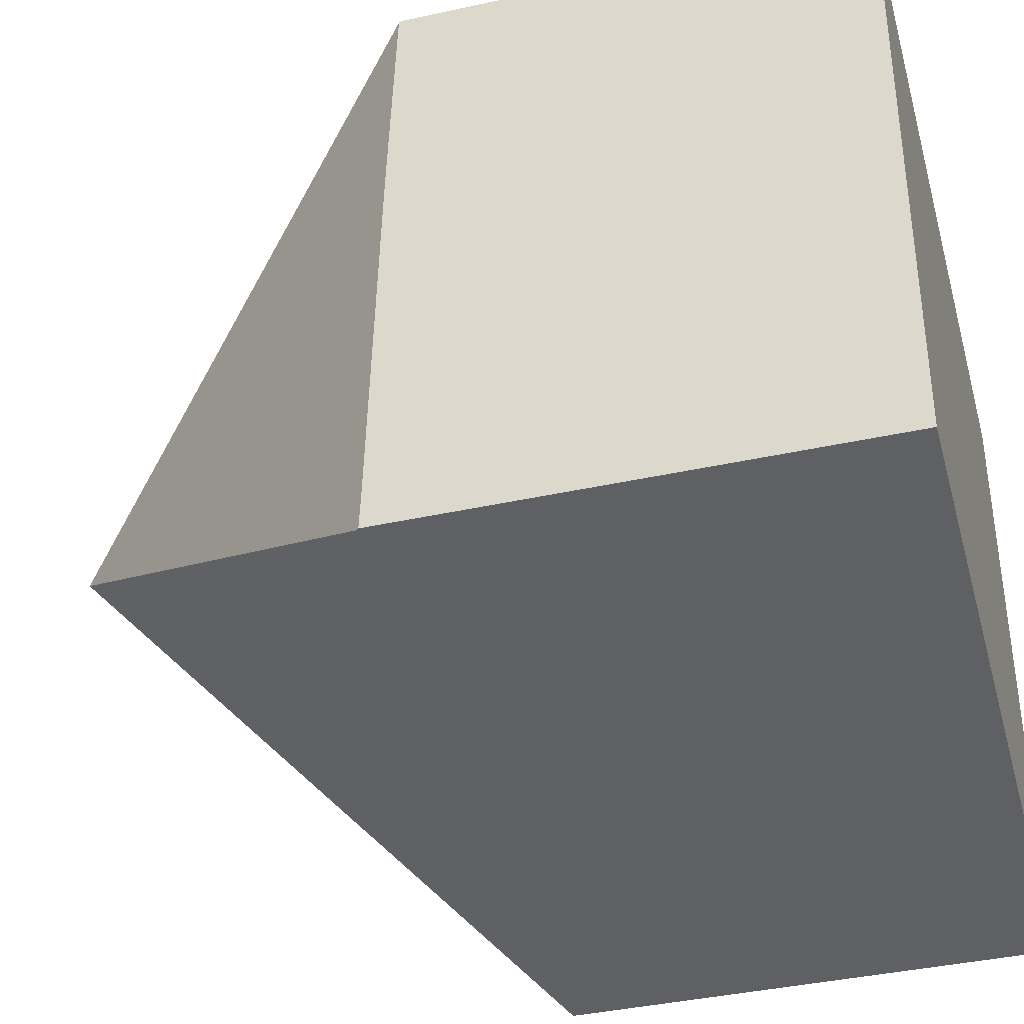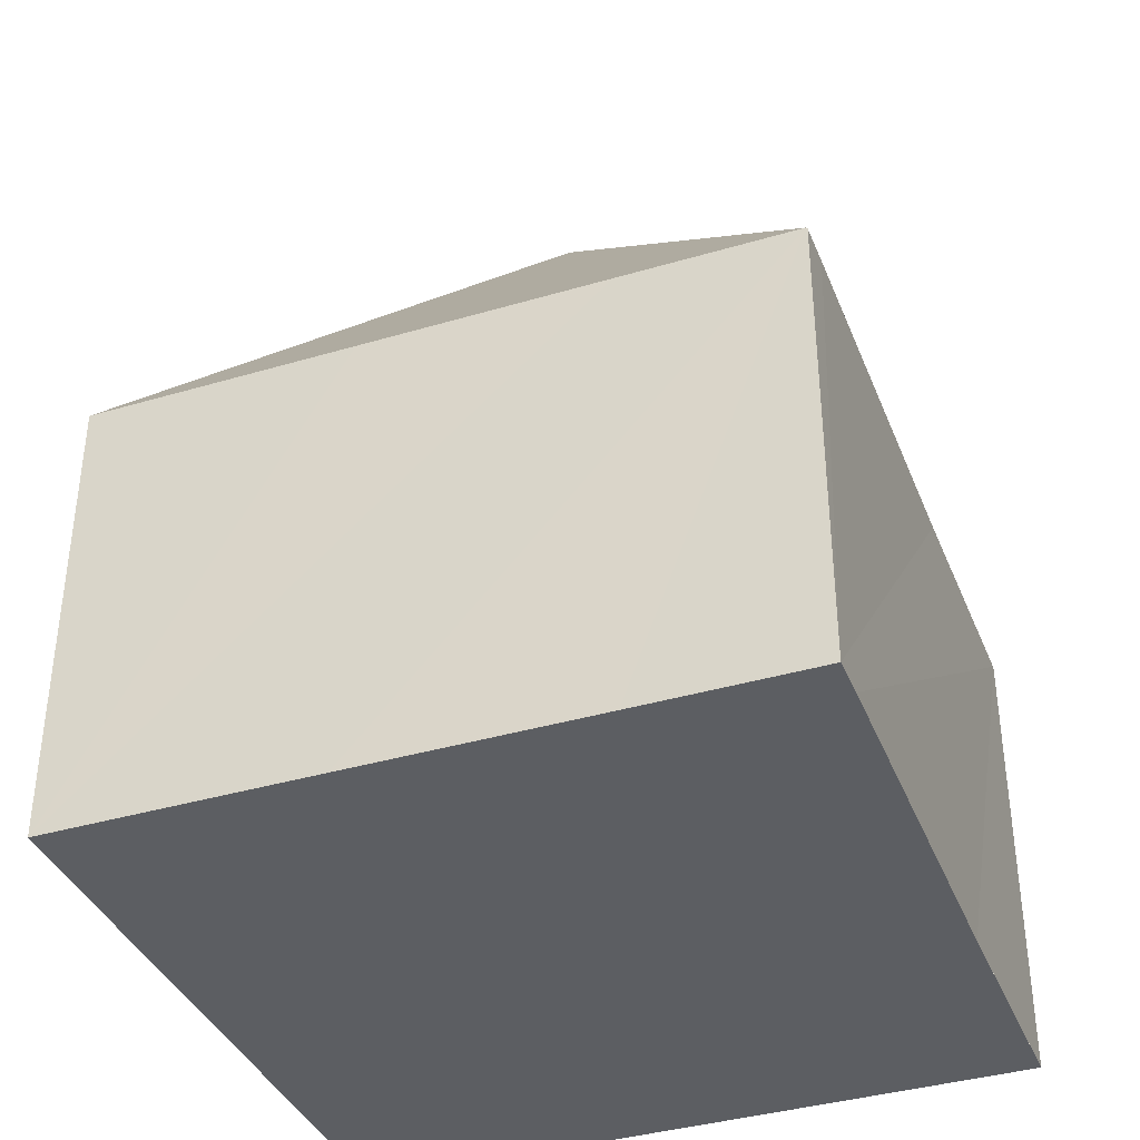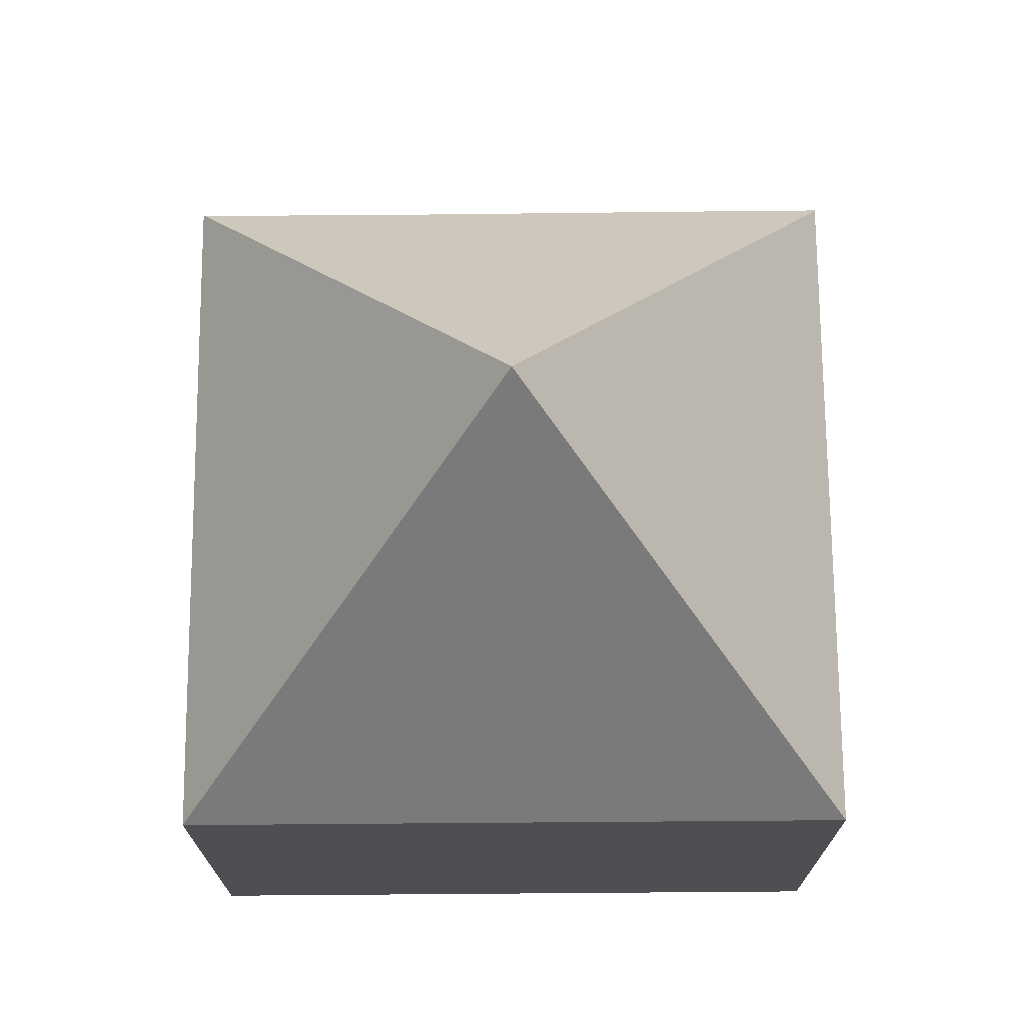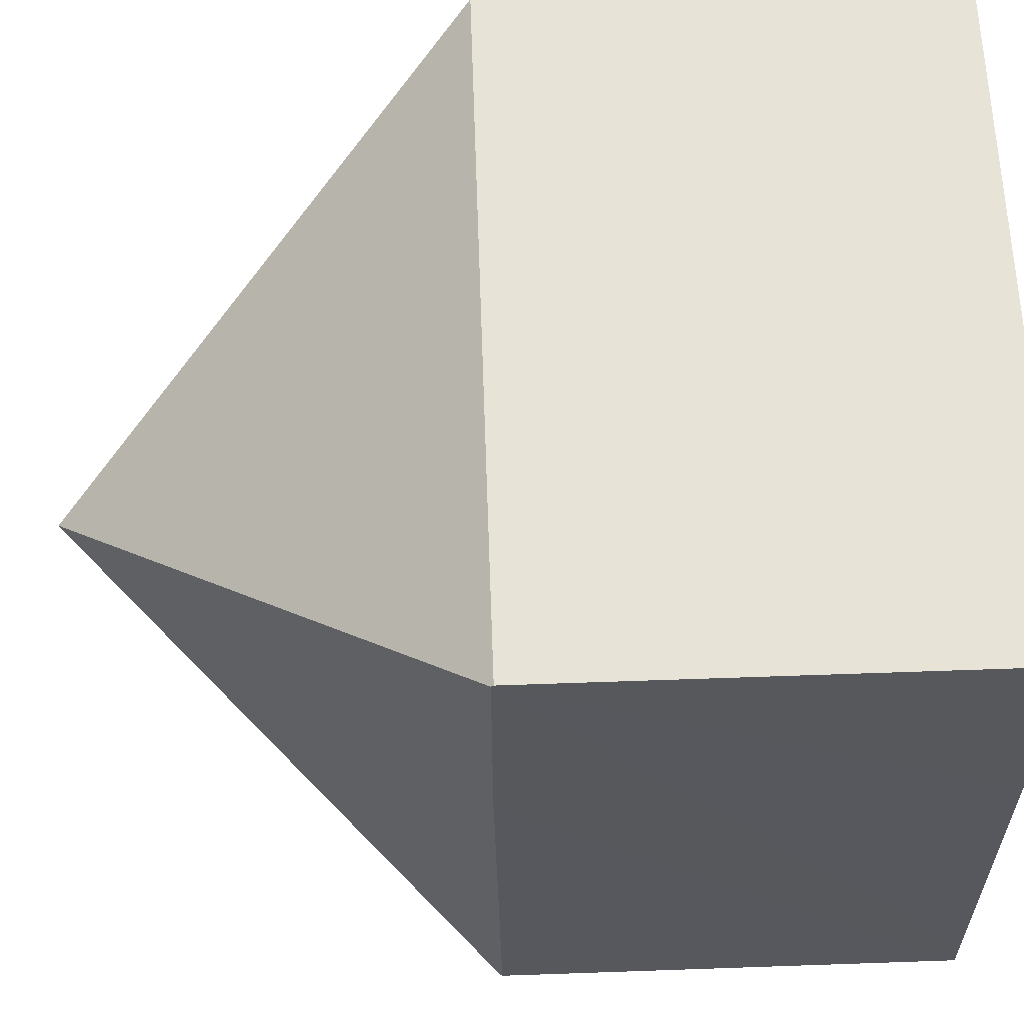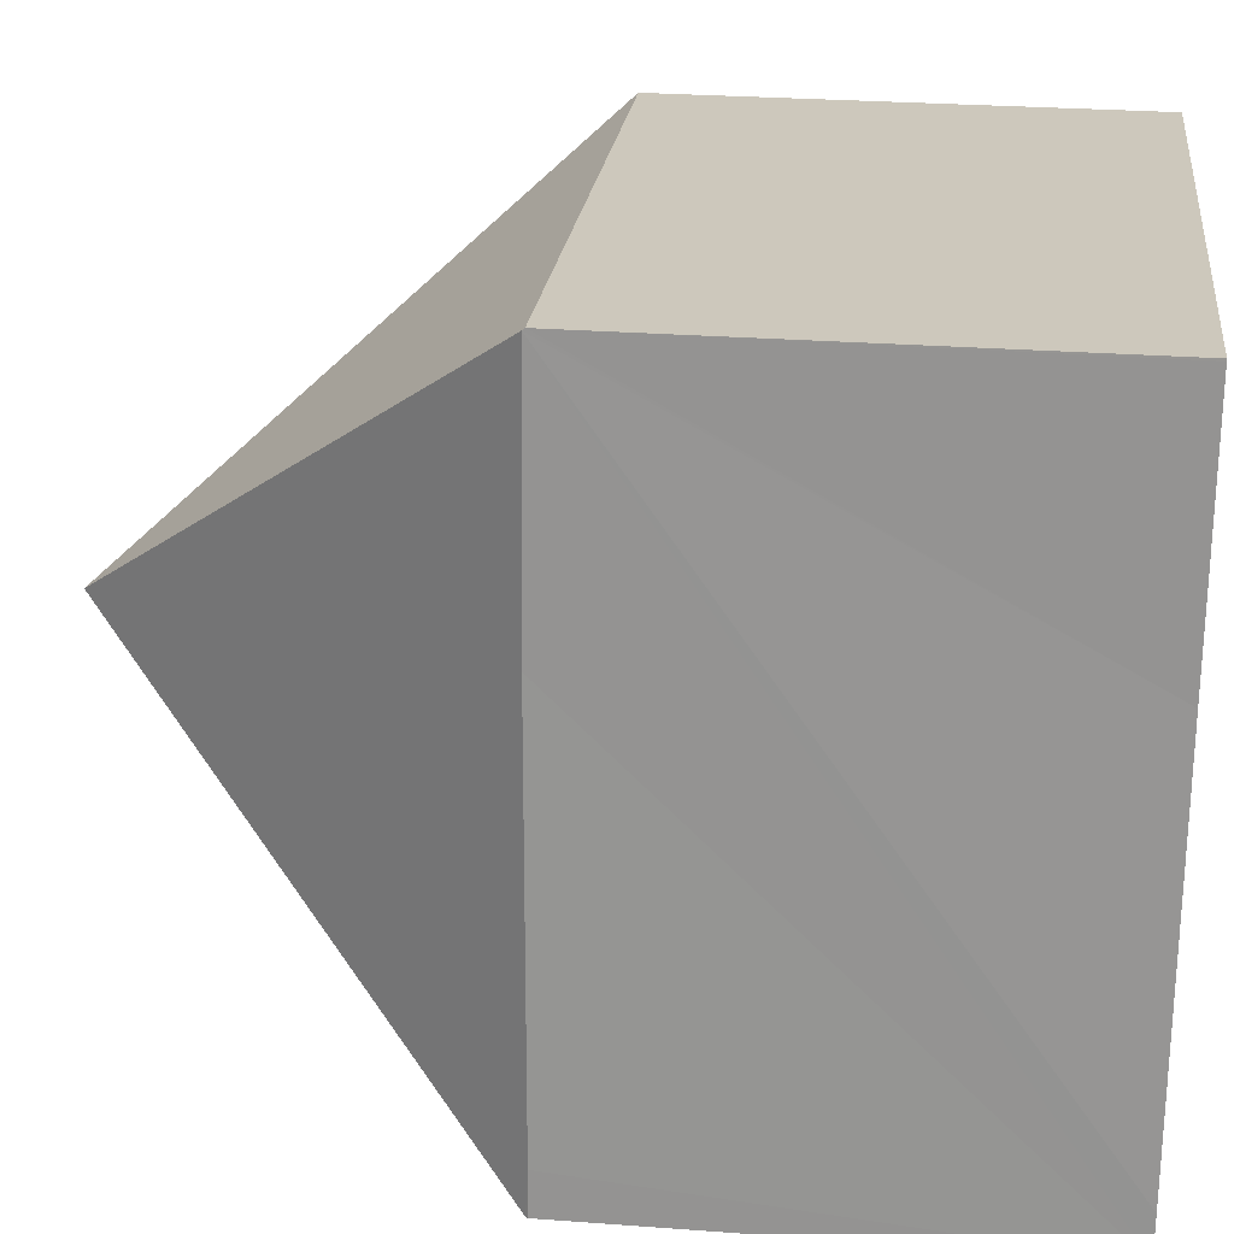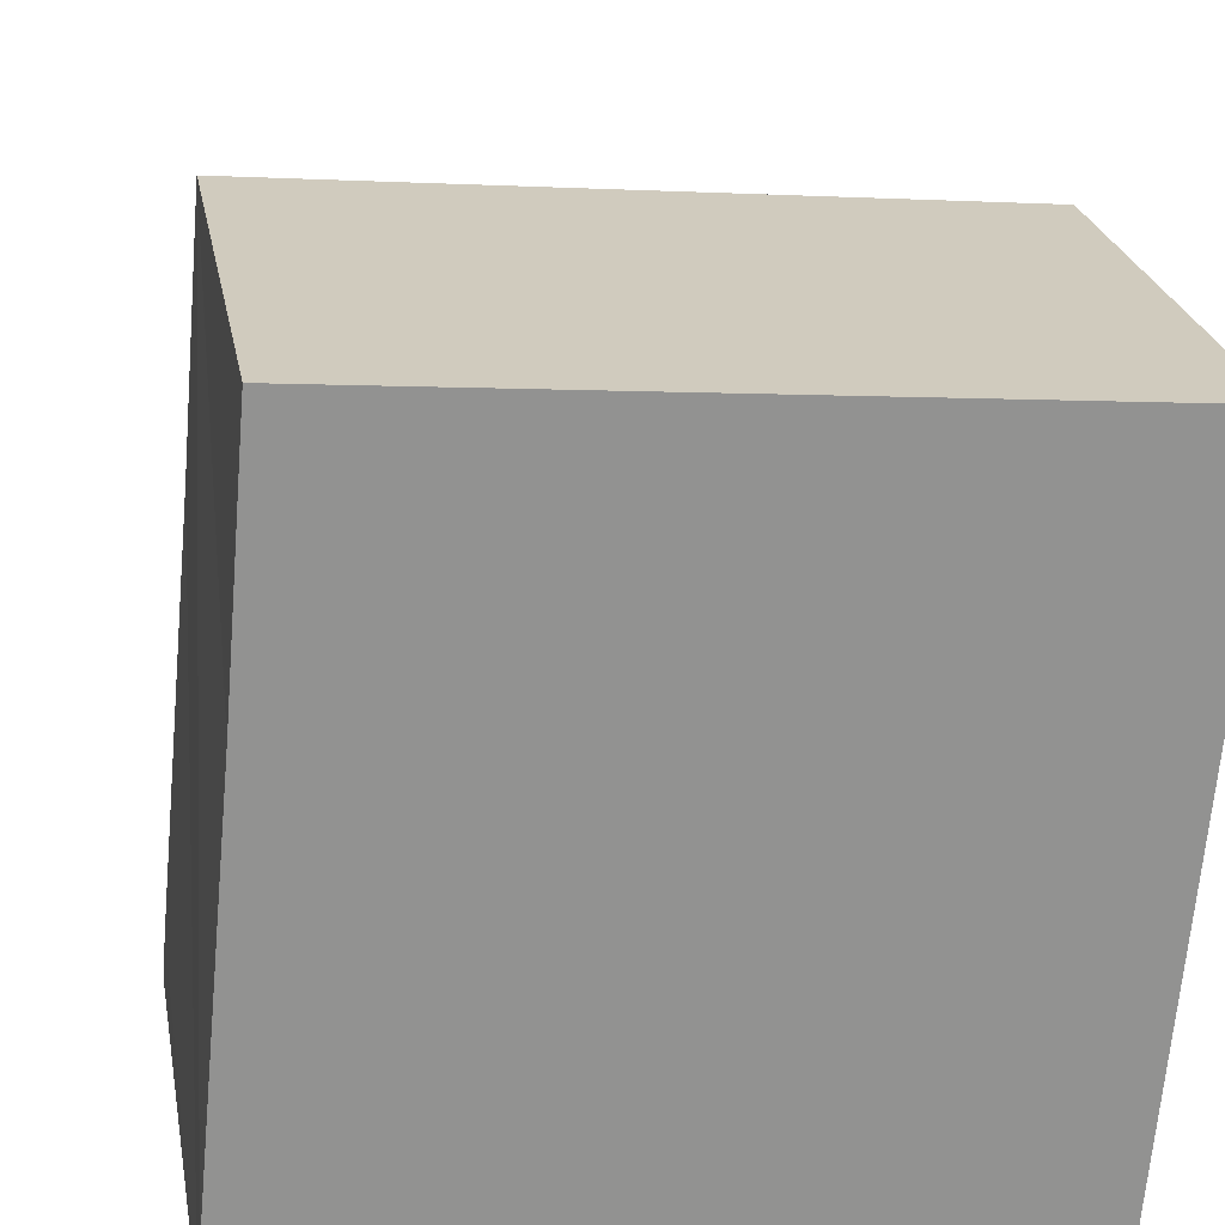
<metadata>
{"format":"obj","ext":"obj","renderer":"f3d","projection":"perspective","resolution":1024,"background":"white","views":[{"elev":-39.7,"azim":-74.7,"up":"+Z"},{"elev":-38.1,"azim":-154.4,"up":"+Y"},{"elev":72.0,"azim":94.5,"up":"+Y"},{"elev":66.4,"azim":-92.0,"up":"+Z"},{"elev":27.0,"azim":-83.4,"up":"+Z"},{"elev":24.0,"azim":-10.1,"up":"+Z"}]}
</metadata>
<code>
v  5.933 13.76 4.93
v  11.84 7.273 9.866
v  10.91 7.277 -0.949
v  0.994 7.28 10.8
v  6.65 7.274 -0.581
v  2.787 7.279 -0.241
v  0.025 7.277 -0.002
v  0.056 7.246 0.655
v  0 7.247 4.438e-16
v  0.656 7.318 6.892
v  0.991 7.318 10.77
v  10.91 5.811e-17 -0.949
v  6.65 3.558e-17 -0.581
v  2.787 1.476e-17 -0.241
v  0 0 0
v  0.025 1.225e-19 -0.002
v  0.056 -4.011e-17 0.655
v  0.656 -4.22e-16 6.892
v  0.991 -6.597e-16 10.77
v  0.994 -6.616e-16 10.8
v  11.84 -6.041e-16 9.866
g defaultobject
f 1 2 3
f 1 4 2
f 5 1 3
f 1 5 6
f 1 6 7
f 8 7 9
f 7 8 1
f 1 8 10
f 1 10 11
f 1 11 4
f 12 5 3
f 5 12 6
f 6 12 13
f 6 13 7
f 7 13 14
f 7 14 9
f 9 14 15
f 15 14 16
f 15 8 9
f 8 15 10
f 10 15 11
f 11 15 17
f 11 17 18
f 11 18 4
f 4 18 19
f 4 19 20
f 20 2 4
f 2 20 21
f 2 12 3
f 12 2 21
f 20 12 21
f 12 20 18
f 12 18 17
f 12 17 14
f 14 17 16
f 16 17 15
f 12 14 13

</code>
